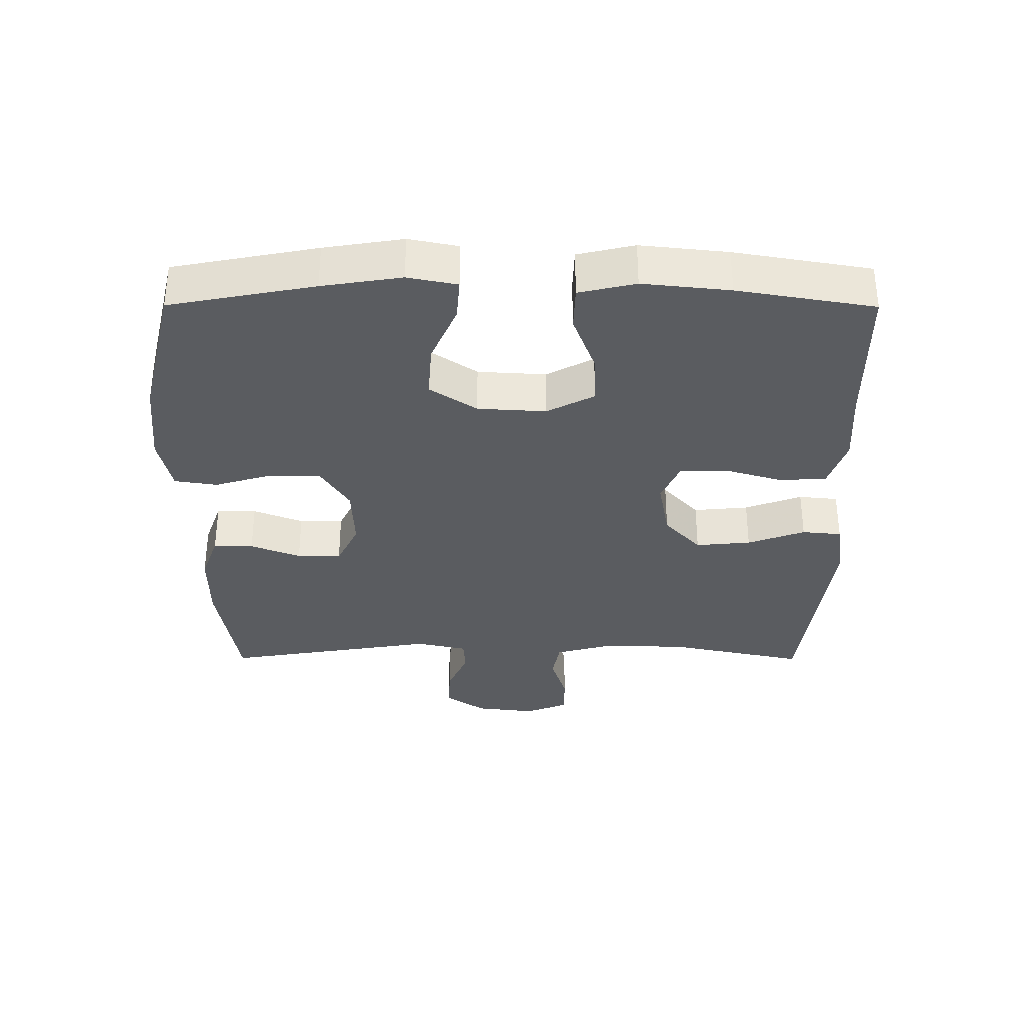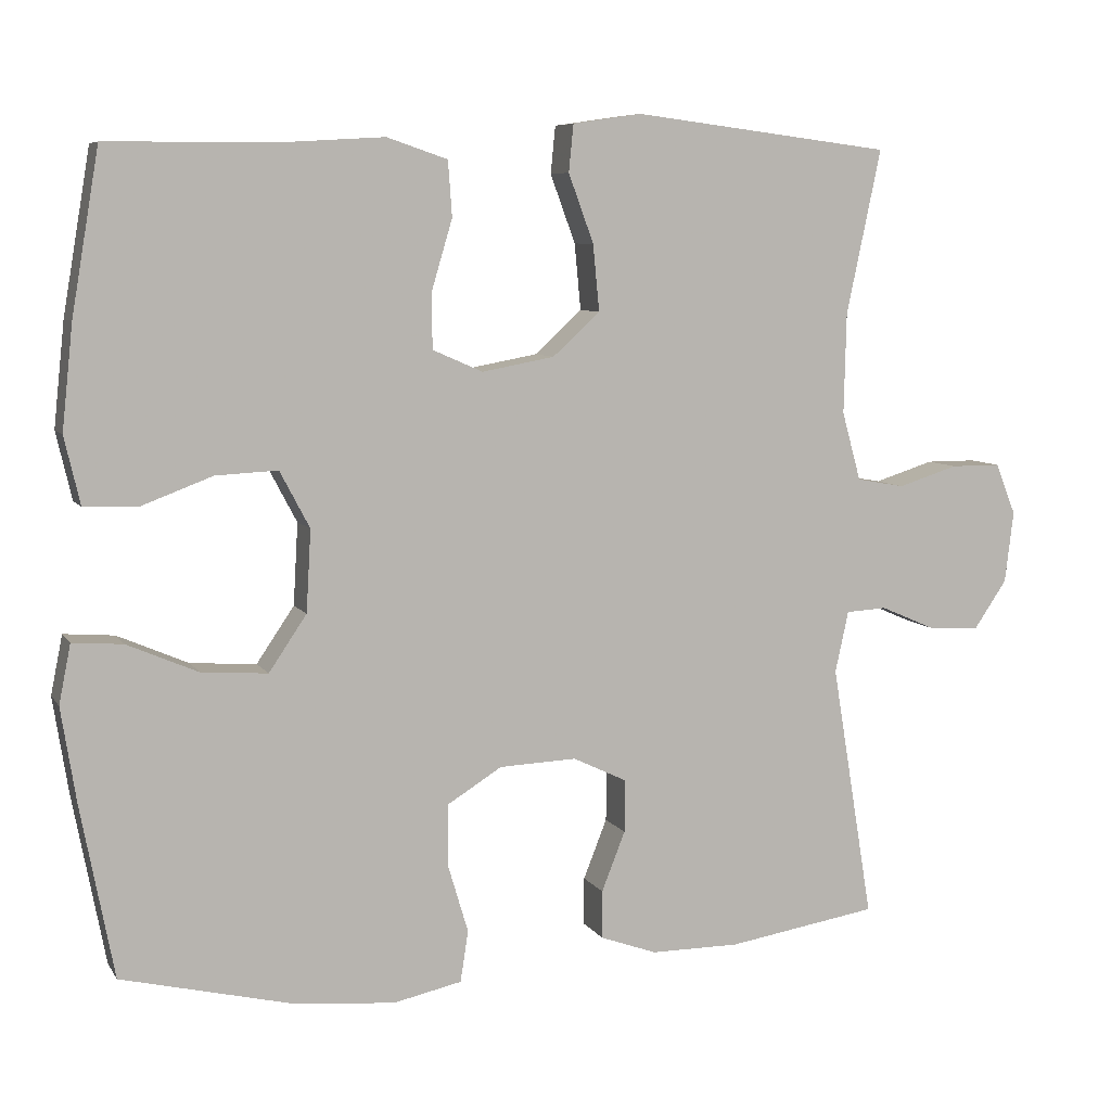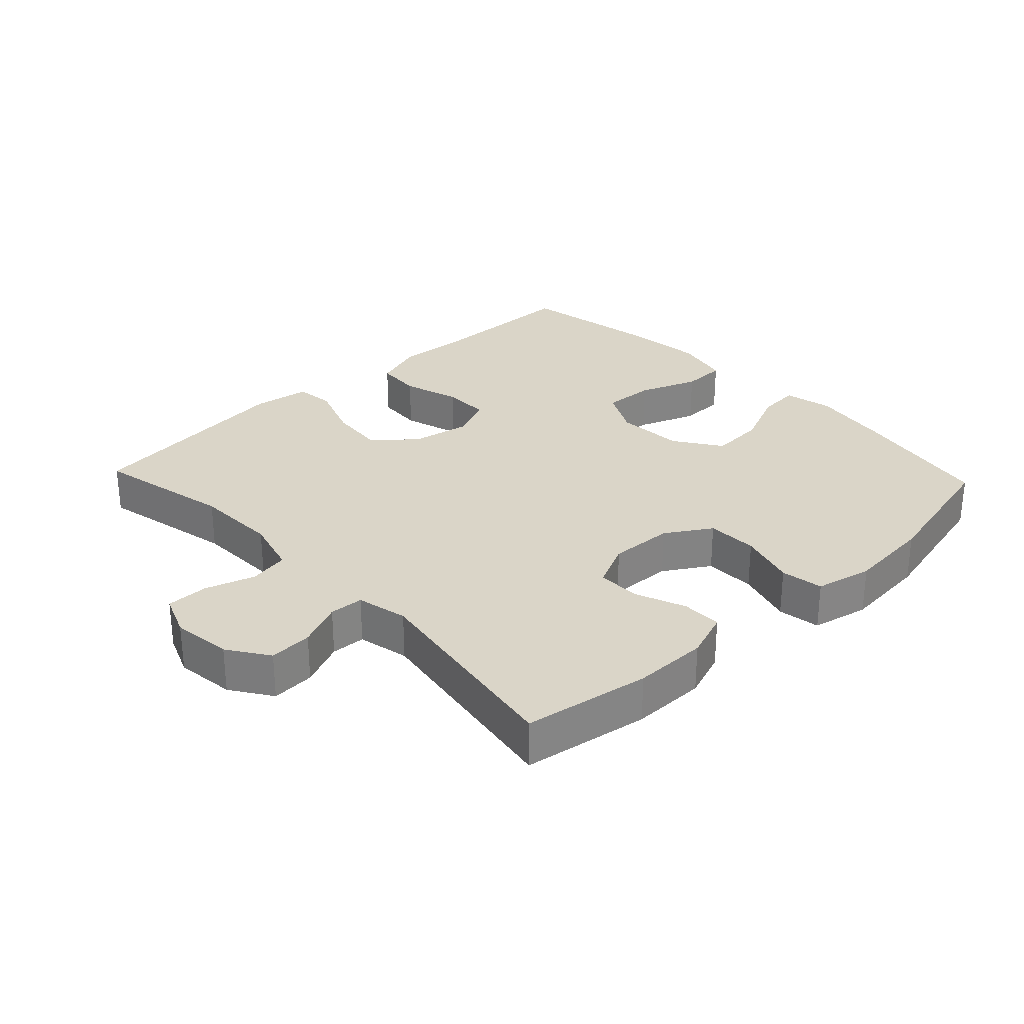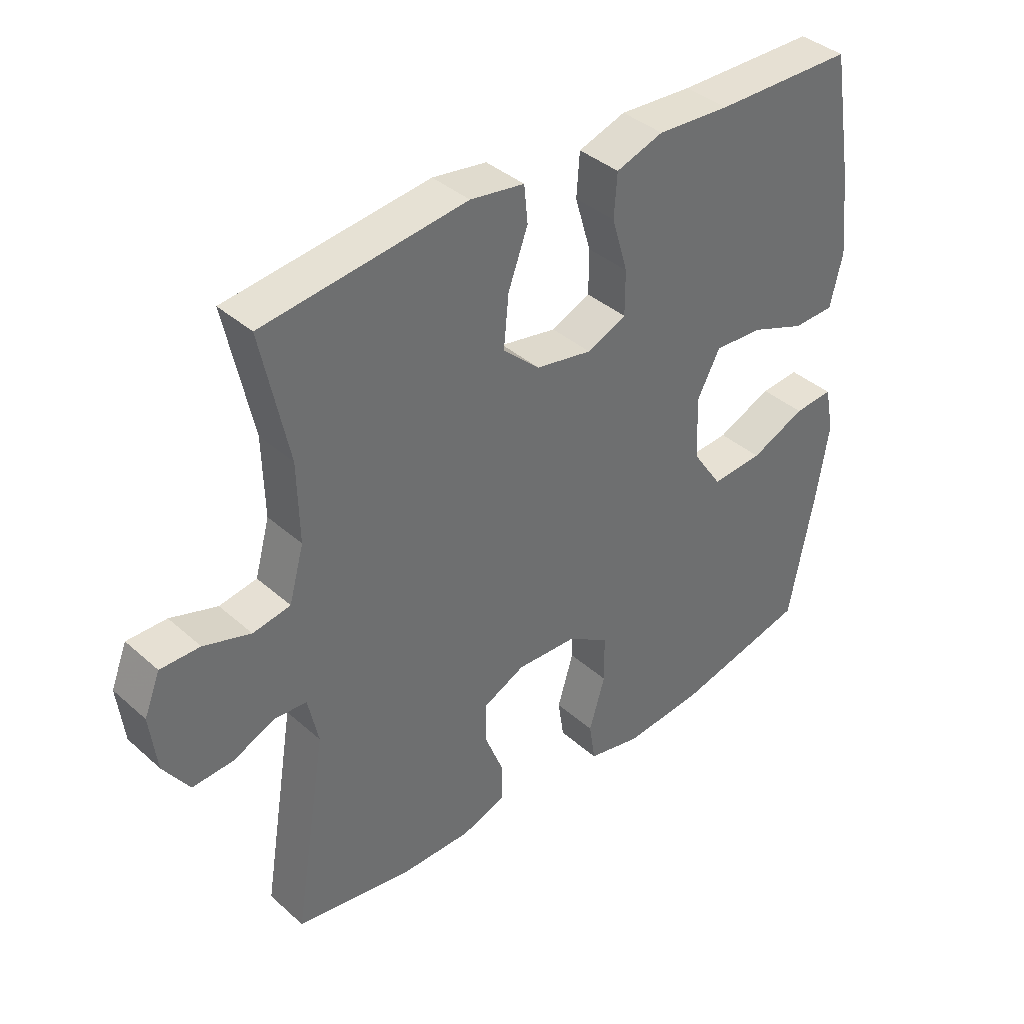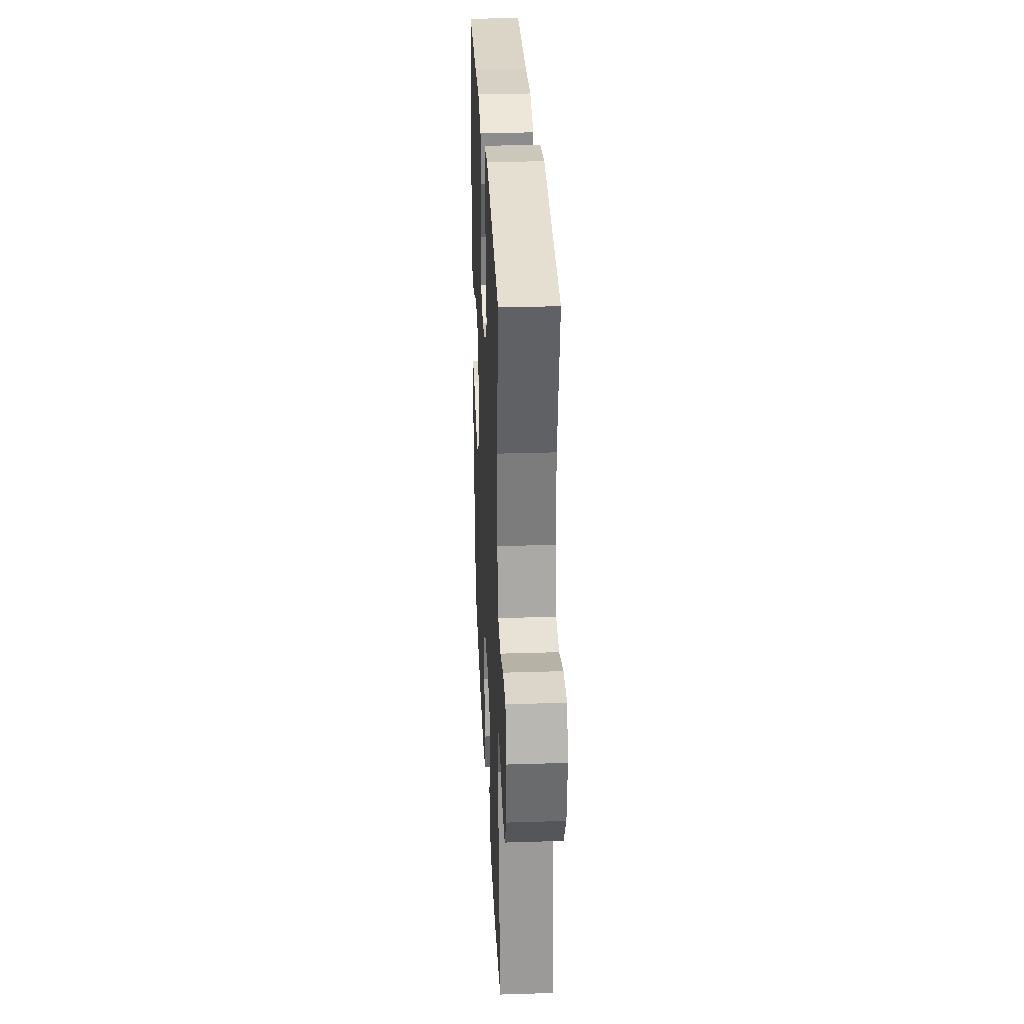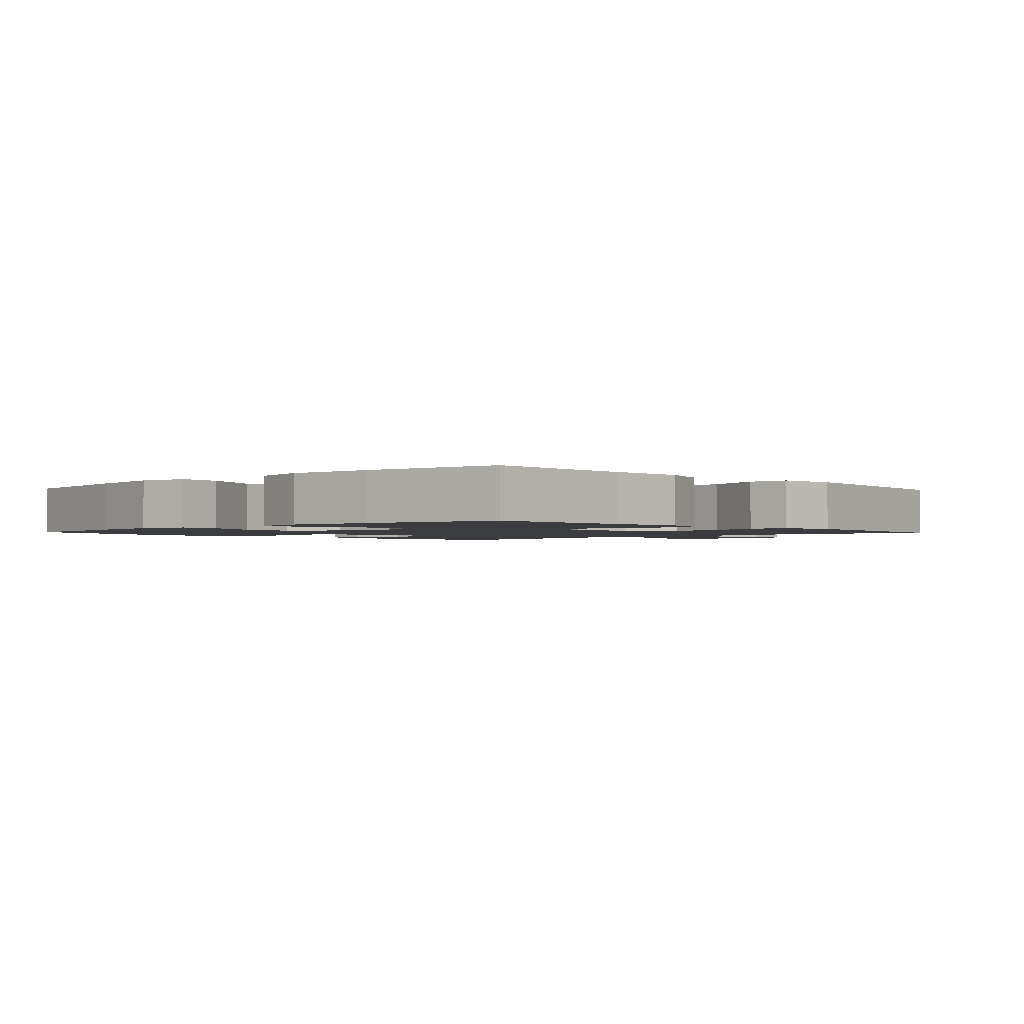
<metadata>
{"format":"obj","ext":"obj","renderer":"f3d","projection":"perspective","resolution":1024,"background":"white","views":[{"elev":-33.7,"azim":-90.2,"up":"+Y"},{"elev":7.3,"azim":-18.7,"up":"+Z"},{"elev":29.2,"azim":136.7,"up":"+Y"},{"elev":38.5,"azim":137.9,"up":"+Z"},{"elev":30.1,"azim":87.4,"up":"+Z"},{"elev":-1.8,"azim":-47.0,"up":"+Y"}]}
</metadata>
<code>
v 0.5 0.07 -0.5
v 0.308 0.07 -0.531
v 0.195 0.07 -0.531
v 0.123 0.07 -0.505
v 0.123 0.07 -0.444
v 0.153 0.07 -0.368
v 0.154 0.07 -0.301
v 0.085 0.07 -0.268
v -0.013 0.07 -0.272
v -0.082 0.07 -0.315
v -0.083 0.07 -0.393
v -0.057 0.07 -0.48
v -0.067 0.07 -0.545
v -0.154 0.07 -0.564
v -0.284 0.07 -0.552
v -0.5 0.07 -0.5
v -0.542 0.07 -0.281
v -0.561 0.07 -0.161
v -0.546 0.07 -0.086
v -0.482 0.07 -0.091
v -0.392 0.07 -0.13
v -0.308 0.07 -0.136
v -0.26 0.07 -0.065
v -0.254 0.07 0.039
v -0.292 0.07 0.111
v -0.371 0.07 0.107
v -0.461 0.07 0.073
v -0.529 0.07 0.075
v -0.549 0.07 0.161
v -0.535 0.07 0.293
v -0.5 0.07 0.5
v -0.273 0.07 0.502
v -0.155 0.07 0.509
v -0.078 0.07 0.483
v -0.073 0.07 0.413
v -0.099 0.07 0.325
v -0.099 0.07 0.253
v -0.035 0.07 0.225
v 0.057 0.07 0.242
v 0.117 0.07 0.297
v 0.109 0.07 0.381
v 0.077 0.07 0.468
v 0.083 0.07 0.528
v 0.171 0.07 0.541
v 0.5 0.07 0.5
v 0.456 0.07 0.291
v 0.453 0.07 0.163
v 0.477 0.07 0.076
v 0.538 0.07 0.065
v 0.614 0.07 0.089
v 0.678 0.07 0.089
v 0.704 0.07 0.024
v 0.693 0.07 -0.067
v 0.651 0.07 -0.129
v 0.585 0.07 -0.125
v 0.516 0.07 -0.095
v 0.464 0.07 -0.098
v 0.447 0.07 -0.176
v 0.5 0 -0.5
v 0.308 0 -0.531
v 0.195 0 -0.531
v 0.123 0 -0.505
v 0.123 0 -0.444
v 0.153 0 -0.368
v 0.154 0 -0.301
v 0.085 0 -0.268
v -0.013 0 -0.272
v -0.082 0 -0.315
v -0.083 0 -0.393
v -0.057 0 -0.48
v -0.067 0 -0.545
v -0.154 0 -0.564
v -0.284 0 -0.552
v -0.5 0 -0.5
v -0.542 0 -0.281
v -0.561 0 -0.161
v -0.546 0 -0.086
v -0.482 0 -0.091
v -0.392 0 -0.13
v -0.308 0 -0.136
v -0.26 0 -0.065
v -0.254 0 0.039
v -0.292 0 0.111
v -0.371 0 0.107
v -0.461 0 0.073
v -0.529 0 0.075
v -0.549 0 0.161
v -0.535 0 0.293
v -0.5 0 0.5
v -0.273 0 0.502
v -0.155 0 0.509
v -0.078 0 0.483
v -0.073 0 0.413
v -0.099 0 0.325
v -0.099 0 0.253
v -0.035 0 0.225
v 0.057 0 0.242
v 0.117 0 0.297
v 0.109 0 0.381
v 0.077 0 0.468
v 0.083 0 0.528
v 0.171 0 0.541
v 0.5 0 0.5
v 0.456 0 0.291
v 0.453 0 0.163
v 0.477 0 0.076
v 0.538 0 0.065
v 0.614 0 0.089
v 0.678 0 0.089
v 0.704 0 0.024
v 0.693 0 -0.067
v 0.651 0 -0.129
v 0.585 0 -0.125
v 0.516 0 -0.095
v 0.464 0 -0.098
v 0.447 0 -0.176
f 54 55 56
f 53 54 56
f 52 53 56
f 51 52 56
f 50 51 56
f 49 50 56
f 48 49 56 57
f 47 48 57 58
f 44 45 46
f 43 44 46
f 42 43 46
f 41 42 46
f 40 41 46 47
f 39 40 47 58
f 34 35 36
f 33 34 36
f 32 33 36
f 32 36 37
f 31 32 37
f 30 31 37
f 29 30 37
f 28 29 37
f 27 28 37
f 26 27 37
f 25 26 37 38
f 19 20 21
f 18 19 21
f 17 18 21
f 16 17 21
f 15 16 21
f 14 15 21
f 13 14 21
f 12 13 21
f 11 12 21
f 10 11 21 22
f 9 10 22 23
f 4 5 6
f 3 4 6
f 2 3 6
f 1 2 6
f 58 1 6
f 58 6 7
f 58 7 8
f 39 58 8
f 38 39 8
f 25 38 8
f 24 25 8
f 8 9 23 24
f 114 113 112
f 114 112 111
f 114 111 110
f 114 110 109
f 114 109 108
f 114 108 107
f 115 114 107 106
f 116 115 106 105
f 104 103 102
f 104 102 101
f 104 101 100
f 104 100 99
f 105 104 99 98
f 116 105 98 97
f 94 93 92
f 94 92 91
f 94 91 90
f 95 94 90
f 95 90 89
f 95 89 88
f 95 88 87
f 95 87 86
f 95 86 85
f 95 85 84
f 96 95 84 83
f 79 78 77
f 79 77 76
f 79 76 75
f 79 75 74
f 79 74 73
f 79 73 72
f 79 72 71
f 79 71 70
f 79 70 69
f 80 79 69 68
f 81 80 68 67
f 64 63 62
f 64 62 61
f 64 61 60
f 64 60 59
f 64 59 116
f 65 64 116
f 66 65 116
f 66 116 97
f 66 97 96
f 66 96 83
f 66 83 82
f 82 81 67 66
f 1 59 60 2
f 2 60 61 3
f 3 61 62 4
f 4 62 63 5
f 5 63 64 6
f 6 64 65 7
f 7 65 66 8
f 8 66 67 9
f 9 67 68 10
f 10 68 69 11
f 11 69 70 12
f 12 70 71 13
f 13 71 72 14
f 14 72 73 15
f 15 73 74 16
f 16 74 75 17
f 17 75 76 18
f 18 76 77 19
f 19 77 78 20
f 20 78 79 21
f 21 79 80 22
f 22 80 81 23
f 23 81 82 24
f 24 82 83 25
f 25 83 84 26
f 26 84 85 27
f 27 85 86 28
f 28 86 87 29
f 29 87 88 30
f 30 88 89 31
f 31 89 90 32
f 32 90 91 33
f 33 91 92 34
f 34 92 93 35
f 35 93 94 36
f 36 94 95 37
f 37 95 96 38
f 38 96 97 39
f 39 97 98 40
f 40 98 99 41
f 41 99 100 42
f 42 100 101 43
f 43 101 102 44
f 44 102 103 45
f 45 103 104 46
f 46 104 105 47
f 47 105 106 48
f 48 106 107 49
f 49 107 108 50
f 50 108 109 51
f 51 109 110 52
f 52 110 111 53
f 53 111 112 54
f 54 112 113 55
f 55 113 114 56
f 56 114 115 57
f 57 115 116 58
f 58 116 59 1

</code>
